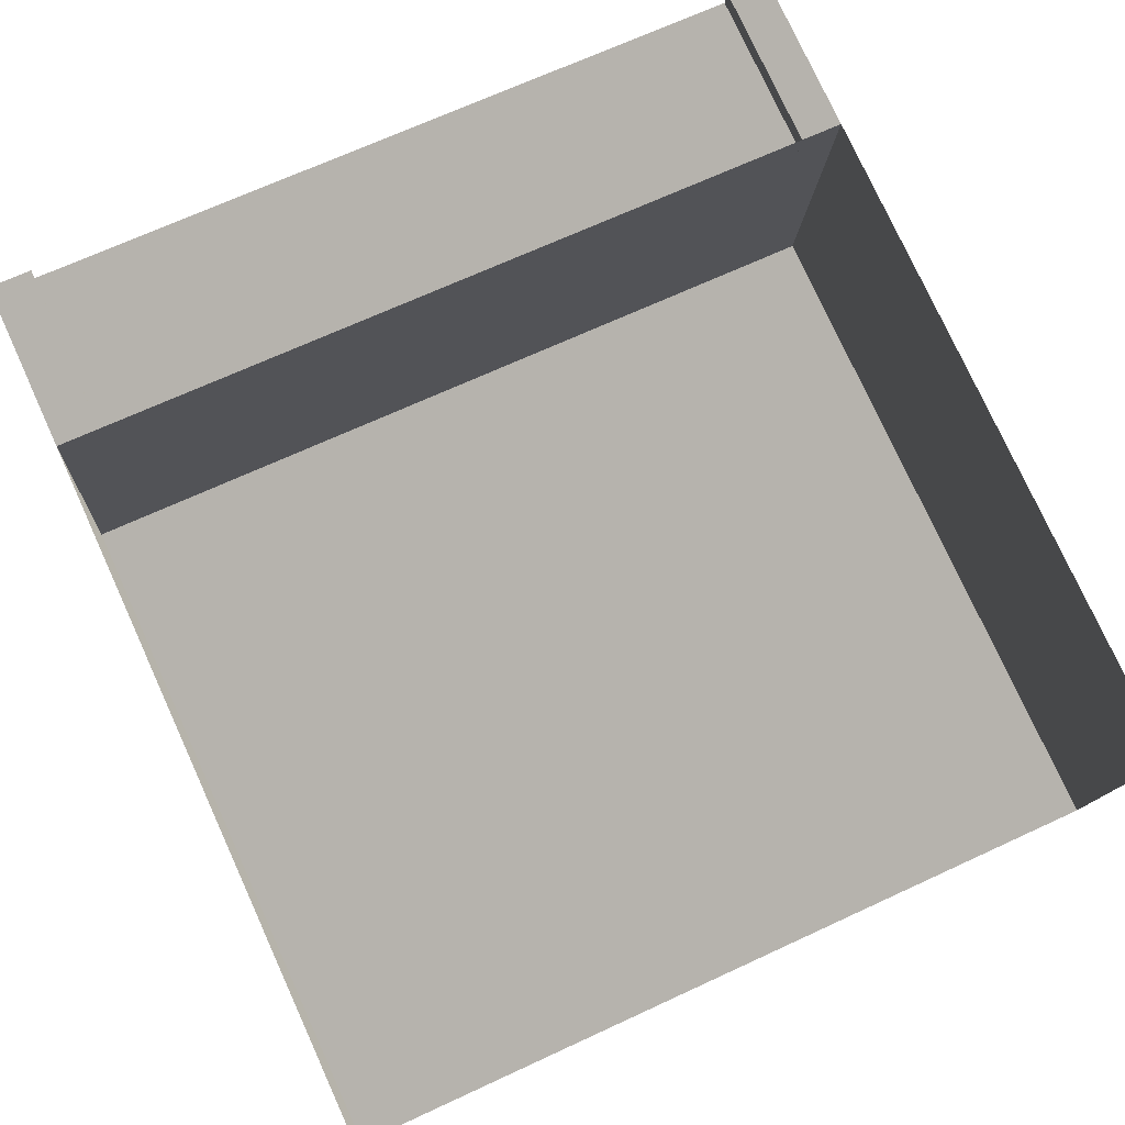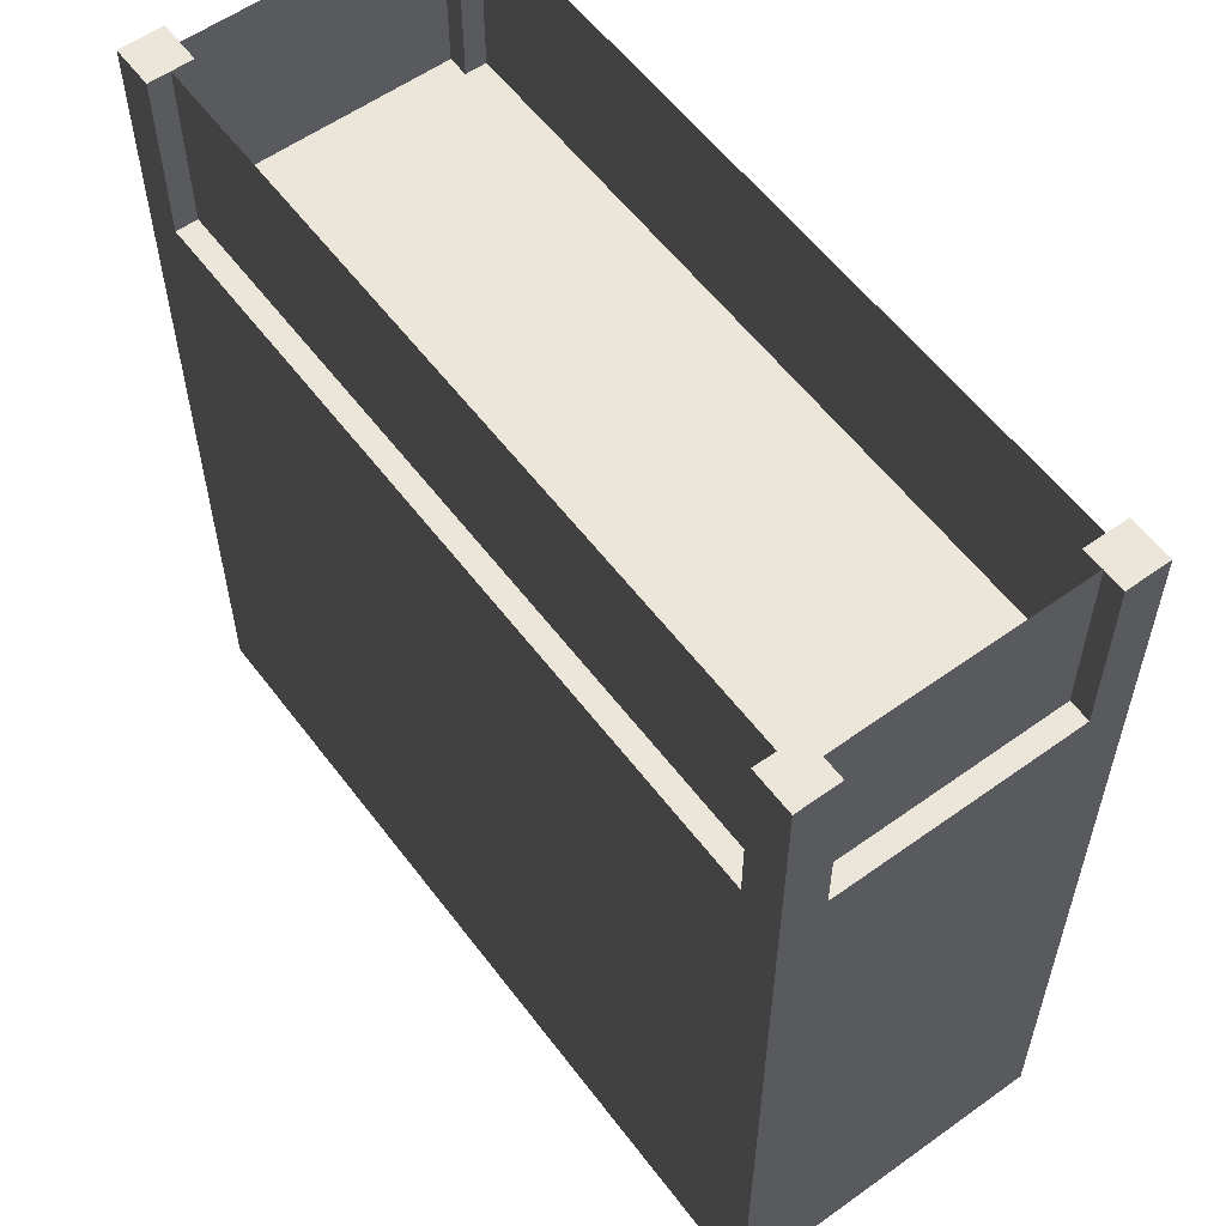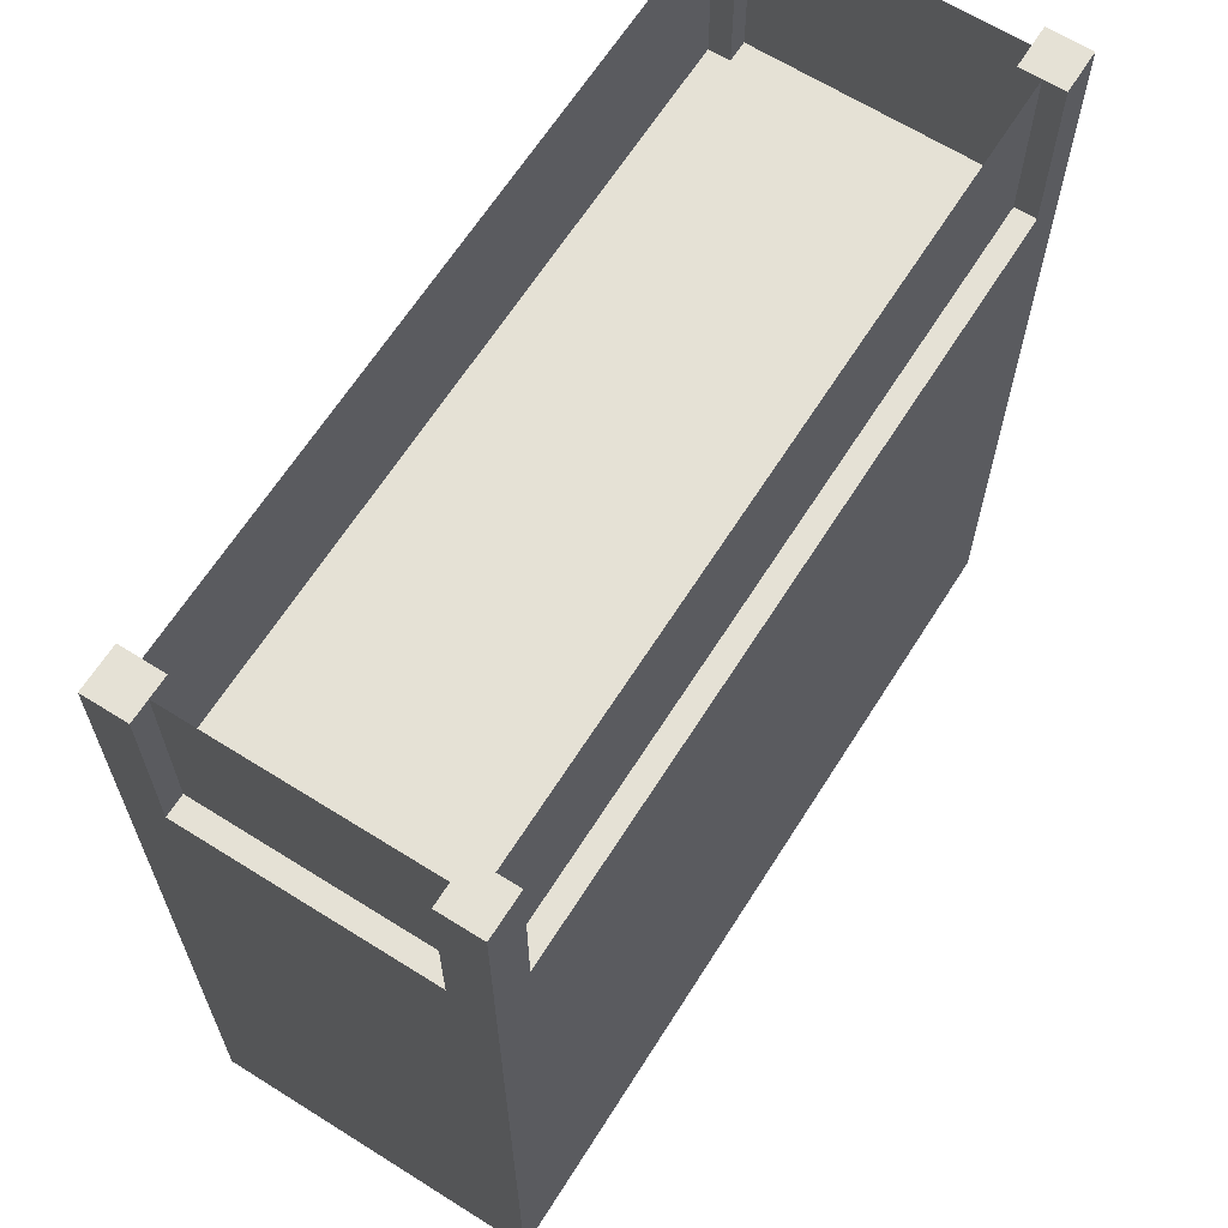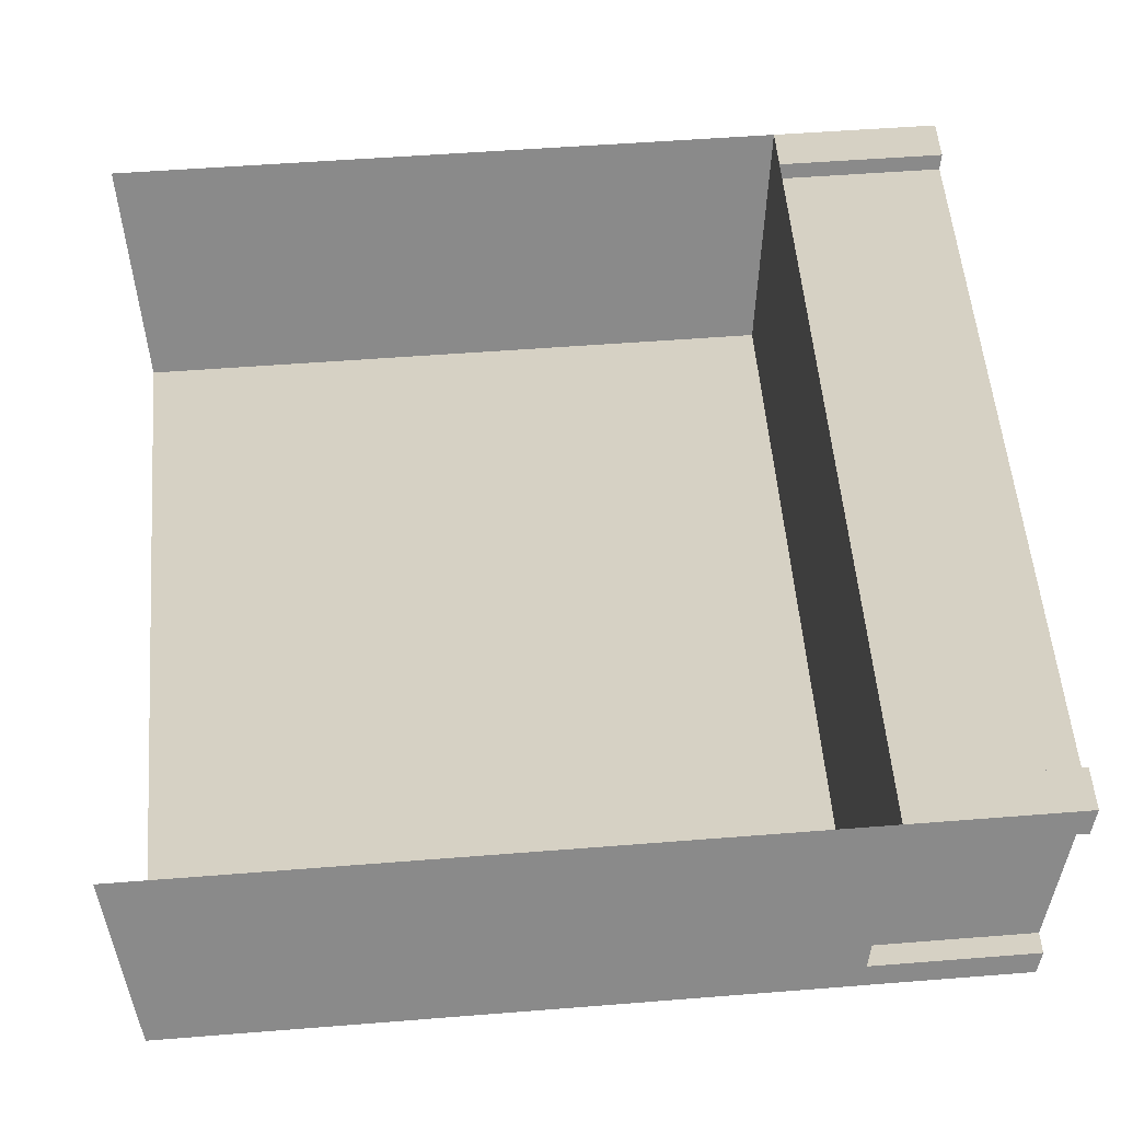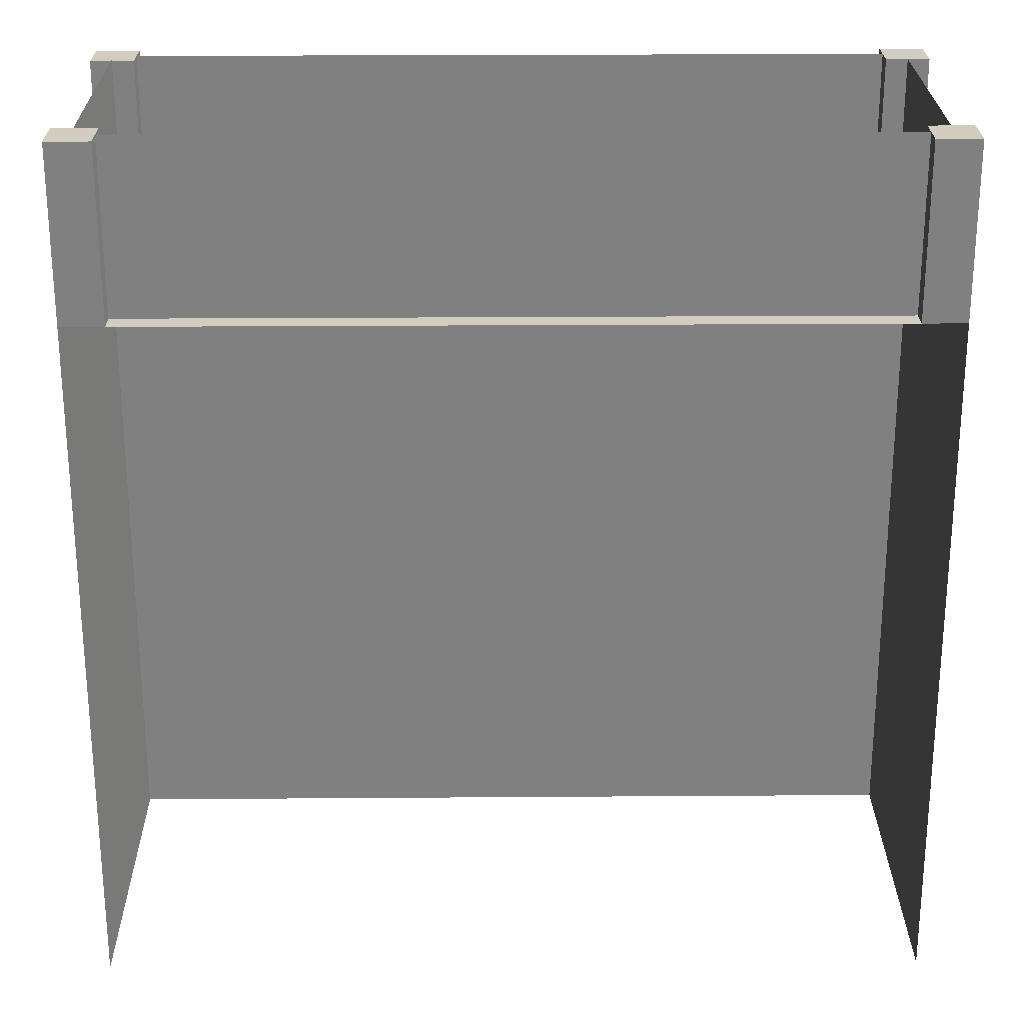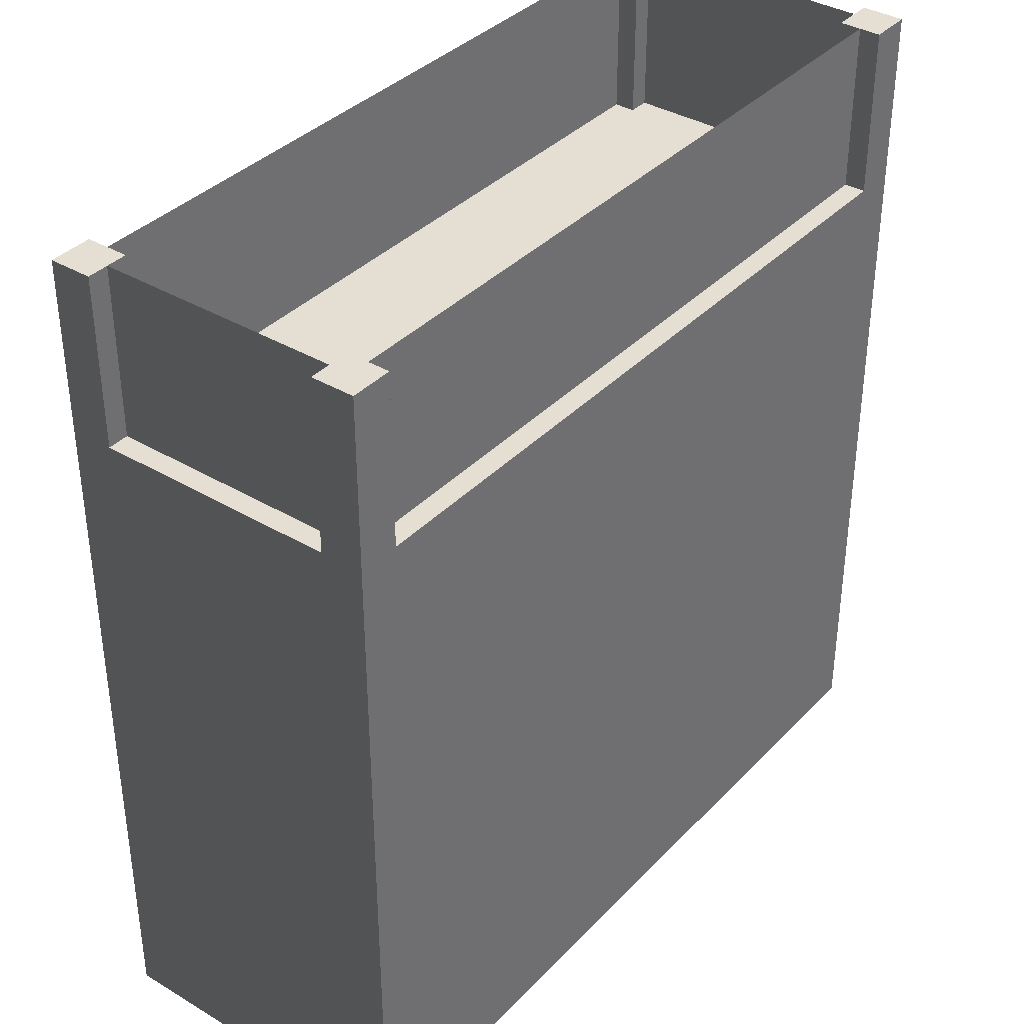
<metadata>
{"format":"obj","ext":"obj","renderer":"f3d","projection":"perspective","resolution":1024,"background":"white","views":[{"elev":77.5,"azim":-24.6,"up":"+Z"},{"elev":57.5,"azim":-123.2,"up":"+Y"},{"elev":64.9,"azim":125.8,"up":"+Y"},{"elev":52.0,"azim":85.1,"up":"+Z"},{"elev":24.5,"azim":2.8,"up":"+Y"},{"elev":37.0,"azim":131.0,"up":"+Y"}]}
</metadata>
<code>
g Box053
v -0.5211 36.35 -8.575
v -22.06 36.35 -7.267
v -21.02 36.35 9.884
v 0.5204 36.35 8.575
v 22.06 36.35 7.267
v 21.02 36.35 -9.883
v -0.5211 -0.0004883 -8.575
v -22.06 -0.0004883 -7.267
v -22.06 18.17 -7.267
v -22.06 36.35 -7.267
v -0.5211 36.35 -8.575
v -0.5211 18.17 -8.575
v -22.06 -0.0004883 -7.267
v -21.02 -0.0004883 9.884
v -21.02 18.17 9.884
v -21.02 36.35 9.884
v -22.06 36.35 -7.267
v -22.06 18.17 -7.267
v 22.06 -0.0004883 7.267
v 21.02 -0.0004883 -9.883
v 21.02 18.17 -9.883
v 21.02 36.35 -9.883
v 22.06 36.35 7.267
v 22.06 18.17 7.267
v 21.02 36.35 -9.883
v 21.02 18.17 -9.883
v 21.02 -0.0004883 -9.883
v -19.68 45.35 -5.157
v -19.82 45.35 -7.403
v -22.06 45.35 -7.267
v -21.93 45.35 -5.021
v -19.68 36.35 -5.157
v -19.82 36.35 -7.403
v -19.82 45.35 -7.403
v -19.68 45.35 -5.157
v -19.82 36.35 -7.403
v -22.06 45.35 -7.267
v -19.82 45.35 -7.403
v -21.93 36.35 -5.021
v -21.93 45.35 -5.021
v -22.06 45.35 -7.267
v -21.93 36.35 -5.021
v -19.68 36.35 -5.157
v -19.68 45.35 -5.157
v -21.93 45.35 -5.021
v -18.78 45.35 9.747
v -18.91 45.35 7.501
v -21.16 45.35 7.638
v -21.02 45.35 9.884
v -18.78 36.35 9.747
v -18.91 36.35 7.501
v -18.91 45.35 7.501
v -18.78 45.35 9.747
v -18.91 36.35 7.501
v -21.16 36.35 7.638
v -21.16 45.35 7.638
v -18.91 45.35 7.501
v -21.16 36.35 7.638
v -21.02 45.35 9.884
v -21.16 45.35 7.638
v -21.02 36.35 9.884
v -18.78 36.35 9.747
v -18.78 45.35 9.747
v -21.02 45.35 9.884
v 22.06 45.35 7.267
v 21.93 45.35 5.021
v 19.68 45.35 5.158
v 19.82 45.35 7.403
v 21.93 36.35 5.021
v 21.93 45.35 5.021
v 22.06 45.35 7.267
v 21.93 36.35 5.021
v 19.68 36.35 5.158
v 19.68 45.35 5.158
v 21.93 45.35 5.021
v 19.68 36.35 5.158
v 19.82 36.35 7.403
v 19.82 45.35 7.403
v 19.68 45.35 5.158
v 19.82 36.35 7.403
v 22.06 36.35 7.267
v 22.06 45.35 7.267
v 19.82 45.35 7.403
v 21.16 45.35 -7.637
v 21.02 45.35 -9.883
v 18.78 45.35 -9.747
v 18.91 45.35 -7.501
v 21.16 36.35 -7.637
v 21.02 45.35 -9.883
v 21.16 45.35 -7.637
v 18.78 36.35 -9.747
v 18.78 45.35 -9.747
v 21.02 45.35 -9.883
v 18.78 36.35 -9.747
v 18.91 36.35 -7.501
v 18.91 45.35 -7.501
v 18.78 45.35 -9.747
v 18.91 36.35 -7.501
v 21.16 36.35 -7.637
v 21.16 45.35 -7.637
v 18.91 45.35 -7.501
v -19.75 45.35 -6.28
v -0.4529 45.35 -7.452
v -0.4529 36.35 -7.452
v 18.84 45.35 -8.624
v 18.84 36.35 -8.624
v -19.75 36.35 -6.28
v 20.03 45.35 -7.569
v 20.8 45.35 5.09
v 20.8 36.35 5.09
v 20.03 36.35 -7.569
v -20.04 45.43 7.57
v -20.8 45.43 -5.089
v -20.8 36.35 -5.089
v -20.04 36.35 7.57
v -18.84 45.35 8.624
v 0.4522 45.35 7.452
v 0.4522 36.35 7.452
v 19.75 45.35 6.281
v 19.75 36.35 6.281
v -18.84 36.35 8.624
f 3 1 2
f 6 4 5
f 9 7 8
f 12 10 11
f 15 13 14
f 18 16 17
f 21 19 20
f 24 22 23
f 26 11 25
f 4 6 1
f 12 27 7
f 21 22 24
f 19 21 24
f 12 11 26
f 27 12 26
f 9 10 12
f 7 9 12
f 15 16 18
f 13 15 18
f 1 3 4
f 30 28 29
f 28 30 31
f 34 32 33
f 32 34 35
f 37 36 10
f 36 37 38
f 40 17 39
f 17 40 41
f 44 42 43
f 42 44 45
f 48 46 47
f 46 48 49
f 52 50 51
f 50 52 53
f 56 54 55
f 54 56 57
f 59 58 16
f 58 59 60
f 63 61 62
f 61 63 64
f 67 65 66
f 65 67 68
f 70 23 69
f 23 70 71
f 74 72 73
f 72 74 75
f 78 76 77
f 76 78 79
f 82 80 81
f 80 82 83
f 86 84 85
f 84 86 87
f 89 88 22
f 88 89 90
f 92 25 91
f 25 92 93
f 96 94 95
f 94 96 97
f 100 98 99
f 98 100 101
f 104 102 103
f 106 103 105
f 104 103 106
f 107 102 104
f 110 108 109
f 111 108 110
f 114 112 113
f 115 112 114
f 118 116 117
f 120 117 119
f 118 117 120
f 121 116 118

</code>
